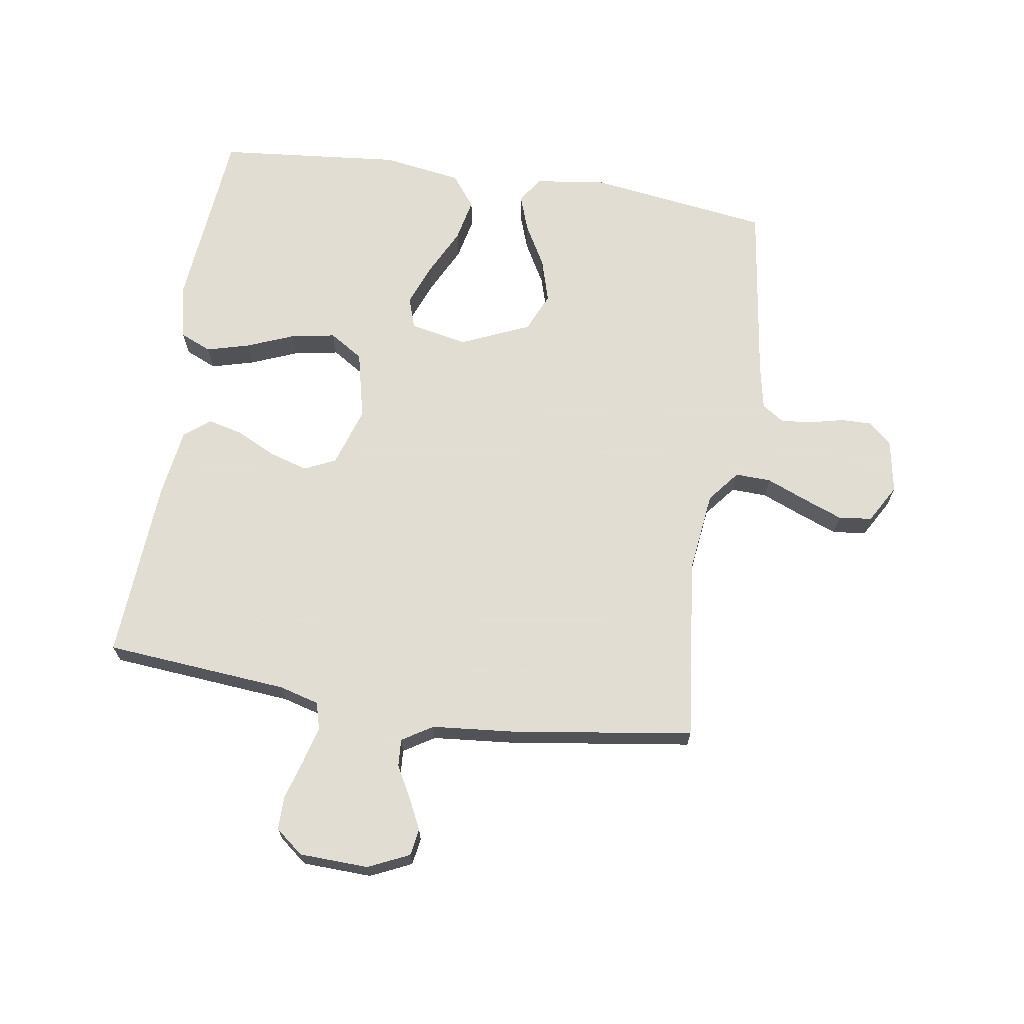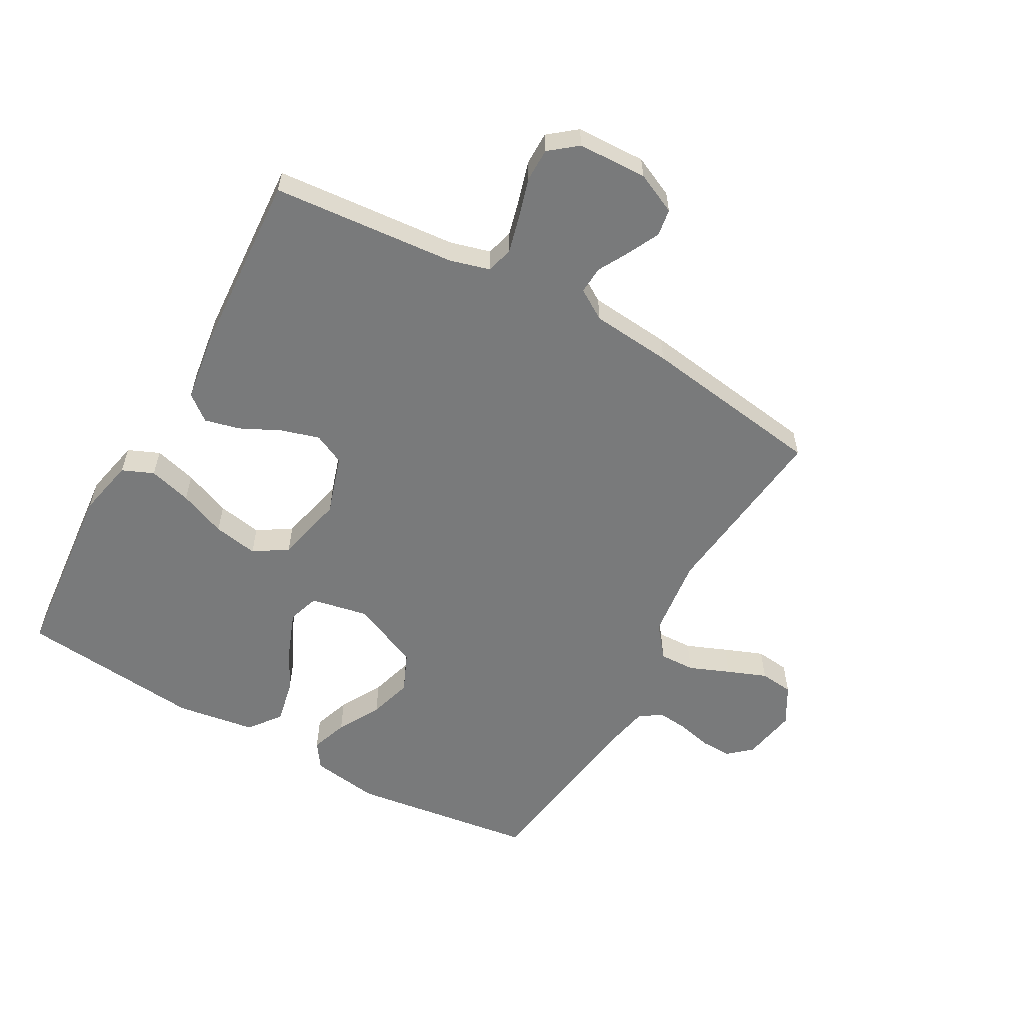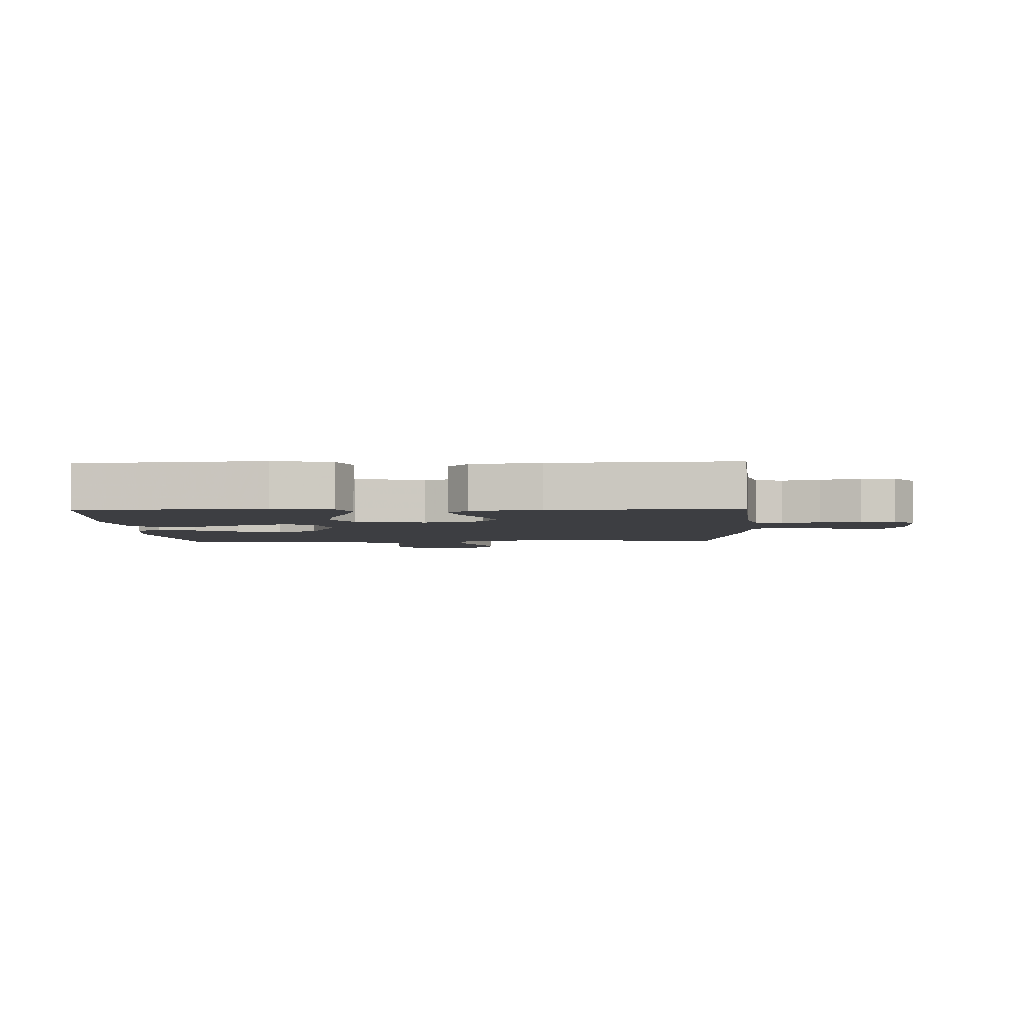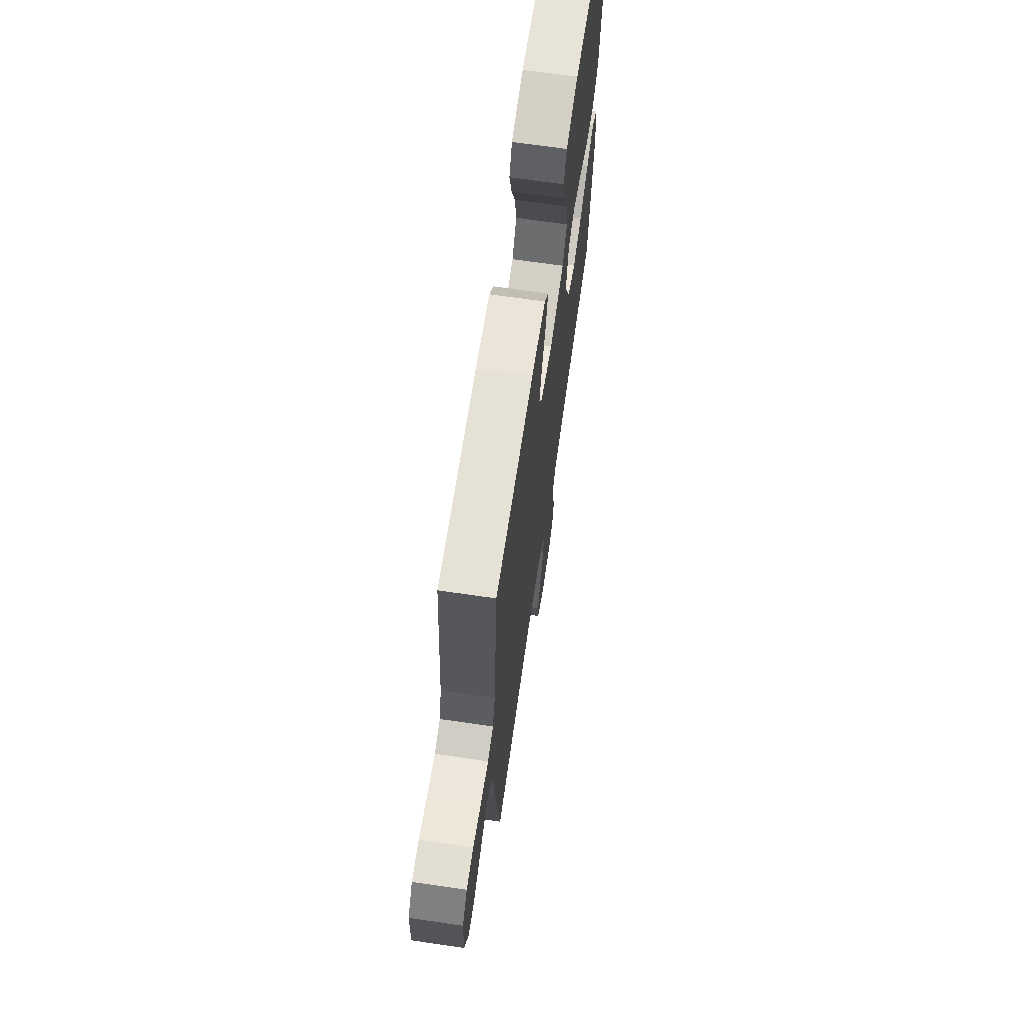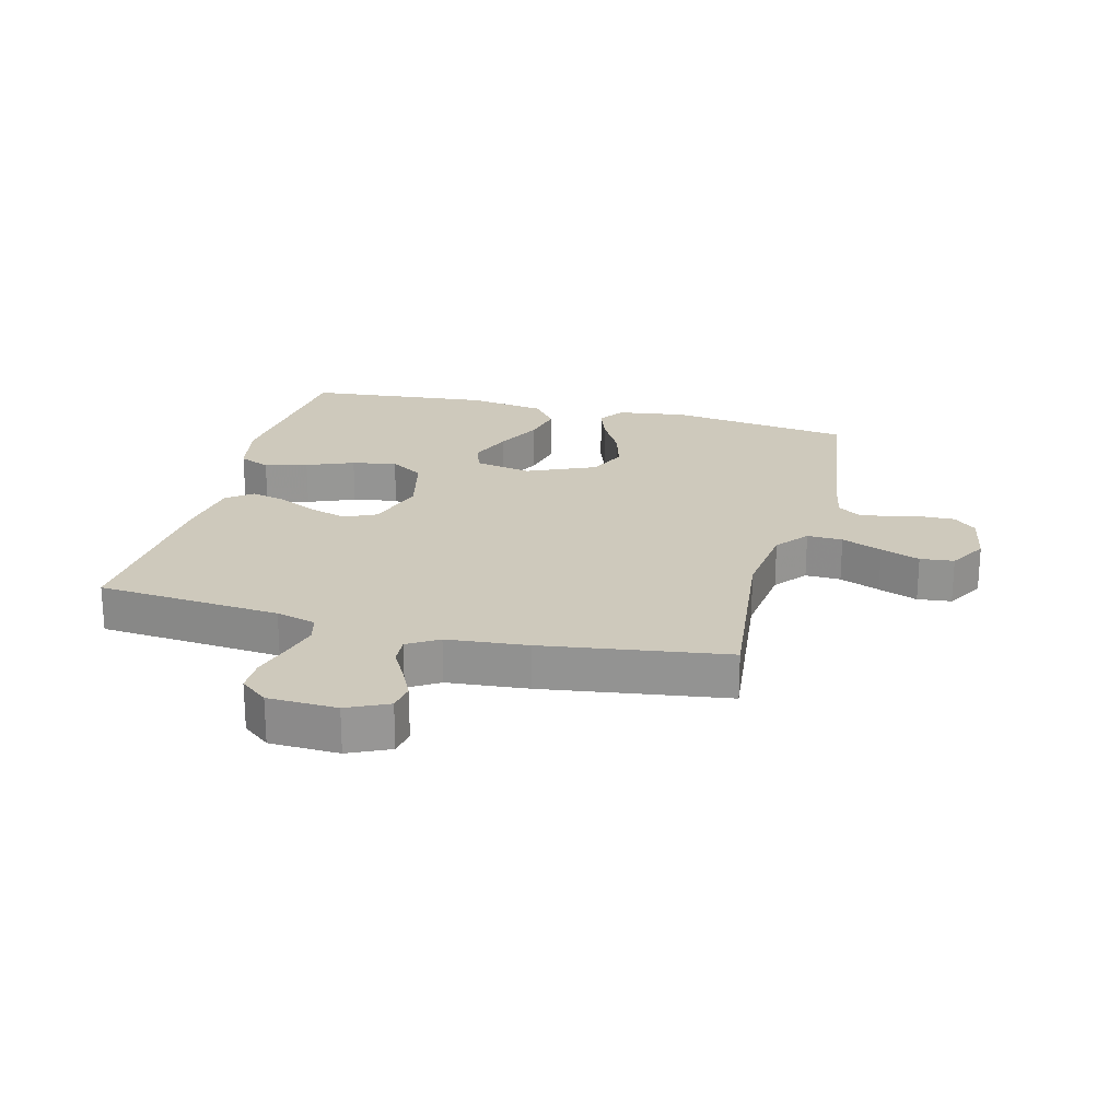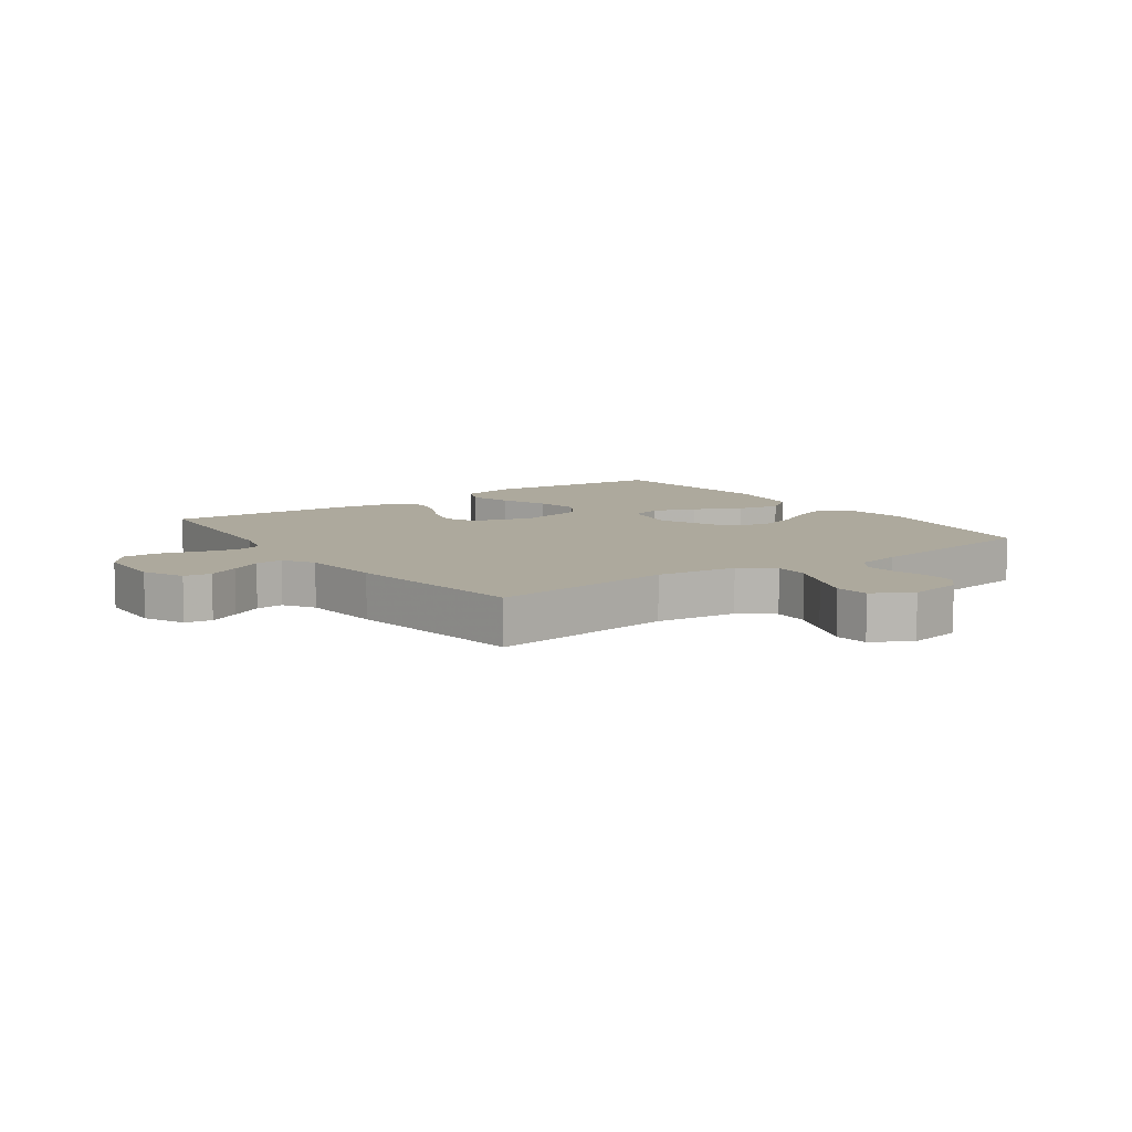
<metadata>
{"format":"obj","ext":"obj","renderer":"f3d","projection":"perspective","resolution":1024,"background":"white","views":[{"elev":68.1,"azim":98.8,"up":"+Y"},{"elev":-58.0,"azim":60.7,"up":"+Y"},{"elev":-3.5,"azim":2.0,"up":"+Y"},{"elev":67.9,"azim":98.3,"up":"+Z"},{"elev":22.3,"azim":104.4,"up":"+Y"},{"elev":8.9,"azim":144.4,"up":"+Y"}]}
</metadata>
<code>
v -0.5 0.07 0.5
v -0.2 0.07 0.528
v -0.106 0.07 0.508
v -0.084 0.07 0.457
v -0.103 0.07 0.387
v -0.134 0.07 0.31
v -0.147 0.07 0.237
v -0.112 0.07 0.182
v 0 0.07 0.156
v 0.097 0.07 0.187
v 0.121 0.07 0.238
v 0.102 0.07 0.301
v 0.07 0.07 0.366
v 0.056 0.07 0.423
v 0.089 0.07 0.465
v 0.2 0.07 0.481
v 0.5 0.07 0.5
v 0.526 0.07 0.2
v 0.544 0.07 0.135
v 0.588 0.07 0.123
v 0.649 0.07 0.139
v 0.713 0.07 0.158
v 0.768 0.07 0.158
v 0.804 0.07 0.113
v 0.808 0.07 0
v 0.777 0.07 -0.067
v 0.733 0.07 -0.074
v 0.682 0.07 -0.049
v 0.631 0.07 -0.021
v 0.586 0.07 -0.018
v 0.555 0.07 -0.068
v 0.543 0.07 -0.2
v 0.5 0.07 -0.5
v 0.2 0.07 -0.466
v 0.067 0.07 -0.482
v 0.015 0.07 -0.524
v 0.017 0.07 -0.582
v 0.044 0.07 -0.648
v 0.069 0.07 -0.712
v 0.063 0.07 -0.767
v 0 0.07 -0.803
v -0.088 0.07 -0.787
v -0.121 0.07 -0.75
v -0.12 0.07 -0.699
v -0.107 0.07 -0.644
v -0.102 0.07 -0.593
v -0.126 0.07 -0.557
v -0.2 0.07 -0.542
v -0.5 0.07 -0.5
v -0.542 0.07 -0.2
v -0.526 0.07 -0.088
v -0.484 0.07 -0.059
v -0.424 0.07 -0.08
v -0.354 0.07 -0.119
v -0.283 0.07 -0.14
v -0.219 0.07 -0.112
v -0.17 0.07 0
v -0.189 0.07 0.094
v -0.24 0.07 0.111
v -0.31 0.07 0.084
v -0.387 0.07 0.046
v -0.457 0.07 0.031
v -0.509 0.07 0.071
v -0.529 0.07 0.2
v -0.5 0 0.5
v -0.2 0 0.528
v -0.106 0 0.508
v -0.084 0 0.457
v -0.103 0 0.387
v -0.134 0 0.31
v -0.147 0 0.237
v -0.112 0 0.182
v 0 0 0.156
v 0.097 0 0.187
v 0.121 0 0.238
v 0.102 0 0.301
v 0.07 0 0.366
v 0.056 0 0.423
v 0.089 0 0.465
v 0.2 0 0.481
v 0.5 0 0.5
v 0.526 0 0.2
v 0.544 0 0.135
v 0.588 0 0.123
v 0.649 0 0.139
v 0.713 0 0.158
v 0.768 0 0.158
v 0.804 0 0.113
v 0.808 0 0
v 0.777 0 -0.067
v 0.733 0 -0.074
v 0.682 0 -0.049
v 0.631 0 -0.021
v 0.586 0 -0.018
v 0.555 0 -0.068
v 0.543 0 -0.2
v 0.5 0 -0.5
v 0.2 0 -0.466
v 0.067 0 -0.482
v 0.015 0 -0.524
v 0.017 0 -0.582
v 0.044 0 -0.648
v 0.069 0 -0.712
v 0.063 0 -0.767
v 0 0 -0.803
v -0.088 0 -0.787
v -0.121 0 -0.75
v -0.12 0 -0.699
v -0.107 0 -0.644
v -0.102 0 -0.593
v -0.126 0 -0.557
v -0.2 0 -0.542
v -0.5 0 -0.5
v -0.542 0 -0.2
v -0.526 0 -0.088
v -0.484 0 -0.059
v -0.424 0 -0.08
v -0.354 0 -0.119
v -0.283 0 -0.14
v -0.219 0 -0.112
v -0.17 0 0
v -0.189 0 0.094
v -0.24 0 0.111
v -0.31 0 0.084
v -0.387 0 0.046
v -0.457 0 0.031
v -0.509 0 0.071
v -0.529 0 0.2
f 60 61 62 63
f 59 60 63 64
f 51 52 53 54
f 51 54 55
f 48 49 50 51
f 47 48 51 55
f 46 47 55 56
f 42 43 44 45
f 42 45 46
f 41 42 46
f 37 38 39 40
f 37 40 41 46
f 31 32 33 34
f 30 31 34 35
f 26 27 28 29
f 24 25 26 29
f 24 29 30
f 21 22 23 24
f 20 21 24 30
f 19 20 30 35
f 15 16 17 18
f 12 13 14 15
f 11 12 15 18
f 10 11 18 19
f 3 4 5 6
f 3 6 7
f 2 3 7
f 59 64 1 2
f 58 59 2 7
f 57 58 7 8
f 37 46 56 57
f 36 37 57 8
f 35 36 8 9
f 9 10 19 35
f 127 126 125 124
f 128 127 124 123
f 118 117 116 115
f 119 118 115
f 115 114 113 112
f 119 115 112 111
f 120 119 111 110
f 109 108 107 106
f 110 109 106
f 110 106 105
f 104 103 102 101
f 110 105 104 101
f 98 97 96 95
f 99 98 95 94
f 93 92 91 90
f 93 90 89 88
f 94 93 88
f 88 87 86 85
f 94 88 85 84
f 99 94 84 83
f 82 81 80 79
f 79 78 77 76
f 82 79 76 75
f 83 82 75 74
f 70 69 68 67
f 71 70 67
f 71 67 66
f 66 65 128 123
f 71 66 123 122
f 72 71 122 121
f 121 120 110 101
f 72 121 101 100
f 73 72 100 99
f 99 83 74 73
f 1 65 66 2
f 2 66 67 3
f 3 67 68 4
f 4 68 69 5
f 5 69 70 6
f 6 70 71 7
f 7 71 72 8
f 8 72 73 9
f 9 73 74 10
f 10 74 75 11
f 11 75 76 12
f 12 76 77 13
f 13 77 78 14
f 14 78 79 15
f 15 79 80 16
f 16 80 81 17
f 17 81 82 18
f 18 82 83 19
f 19 83 84 20
f 20 84 85 21
f 21 85 86 22
f 22 86 87 23
f 23 87 88 24
f 24 88 89 25
f 25 89 90 26
f 26 90 91 27
f 27 91 92 28
f 28 92 93 29
f 29 93 94 30
f 30 94 95 31
f 31 95 96 32
f 32 96 97 33
f 33 97 98 34
f 34 98 99 35
f 35 99 100 36
f 36 100 101 37
f 37 101 102 38
f 38 102 103 39
f 39 103 104 40
f 40 104 105 41
f 41 105 106 42
f 42 106 107 43
f 43 107 108 44
f 44 108 109 45
f 45 109 110 46
f 46 110 111 47
f 47 111 112 48
f 48 112 113 49
f 49 113 114 50
f 50 114 115 51
f 51 115 116 52
f 52 116 117 53
f 53 117 118 54
f 54 118 119 55
f 55 119 120 56
f 56 120 121 57
f 57 121 122 58
f 58 122 123 59
f 59 123 124 60
f 60 124 125 61
f 61 125 126 62
f 62 126 127 63
f 63 127 128 64
f 64 128 65 1

</code>
